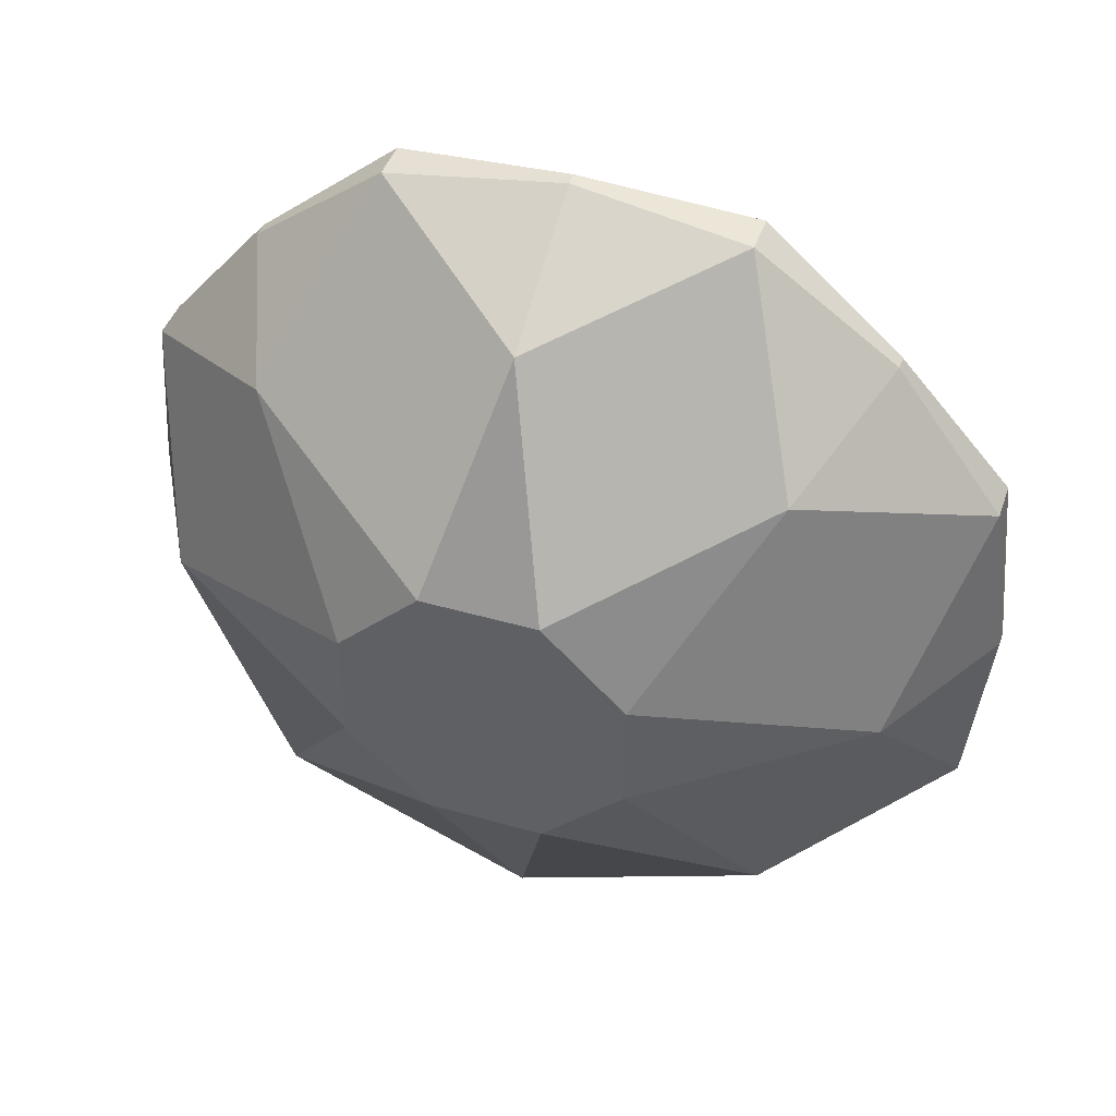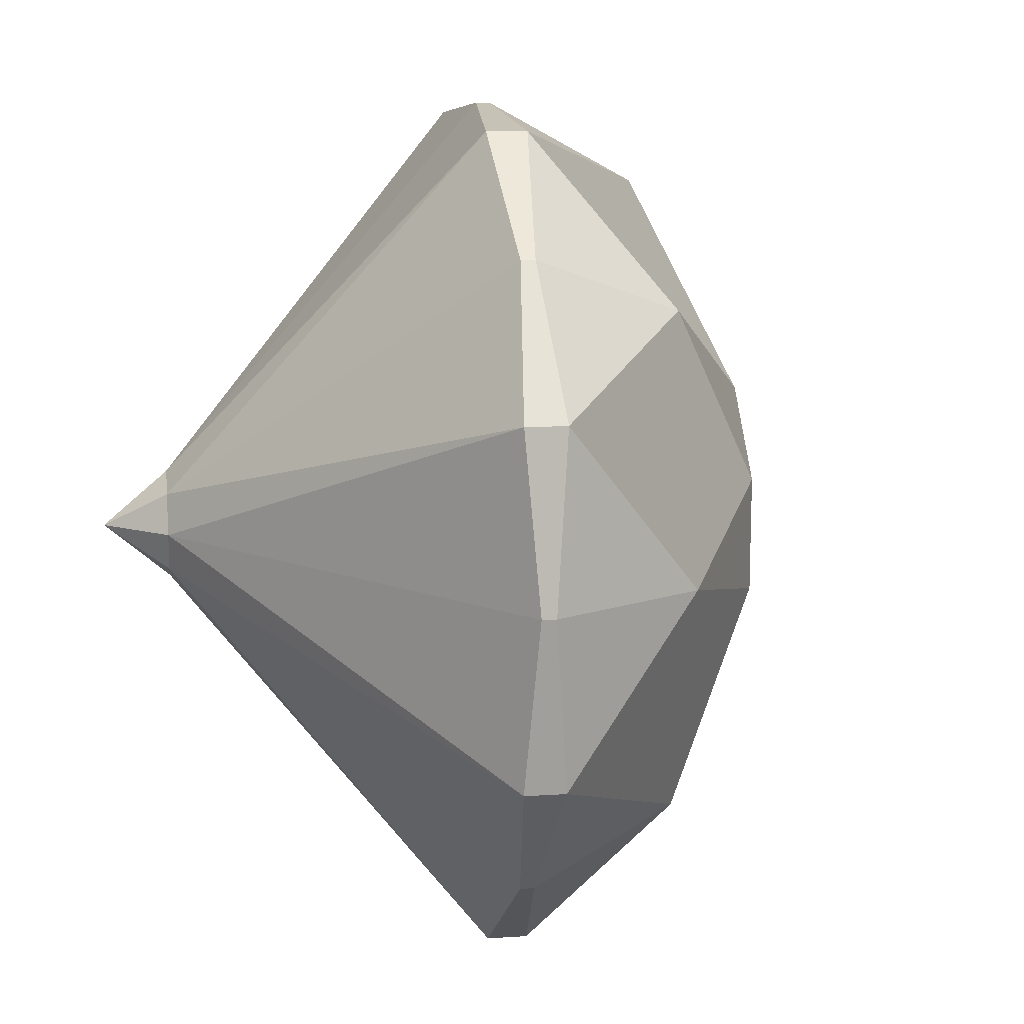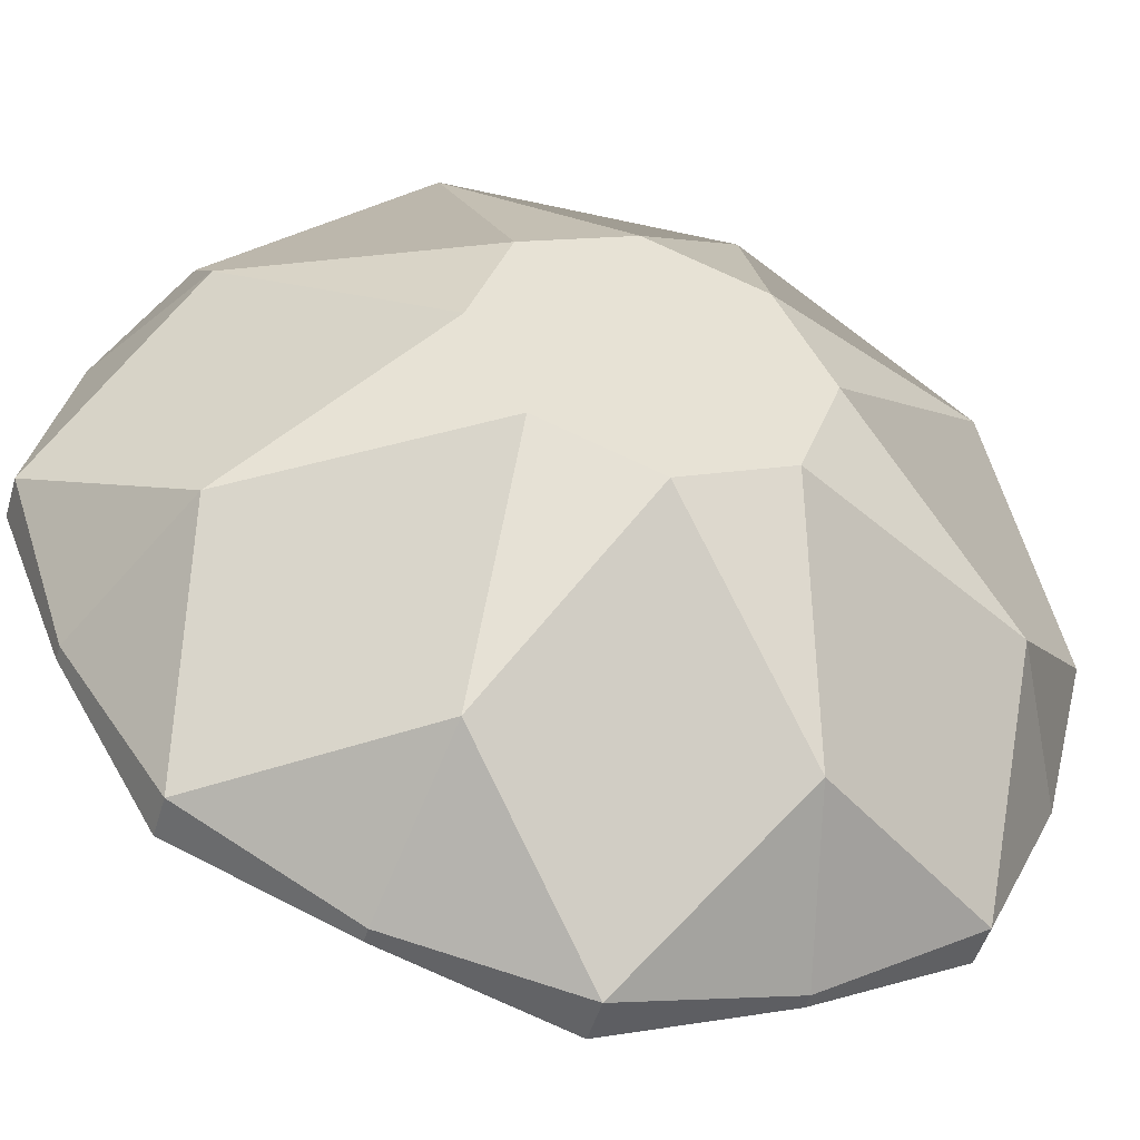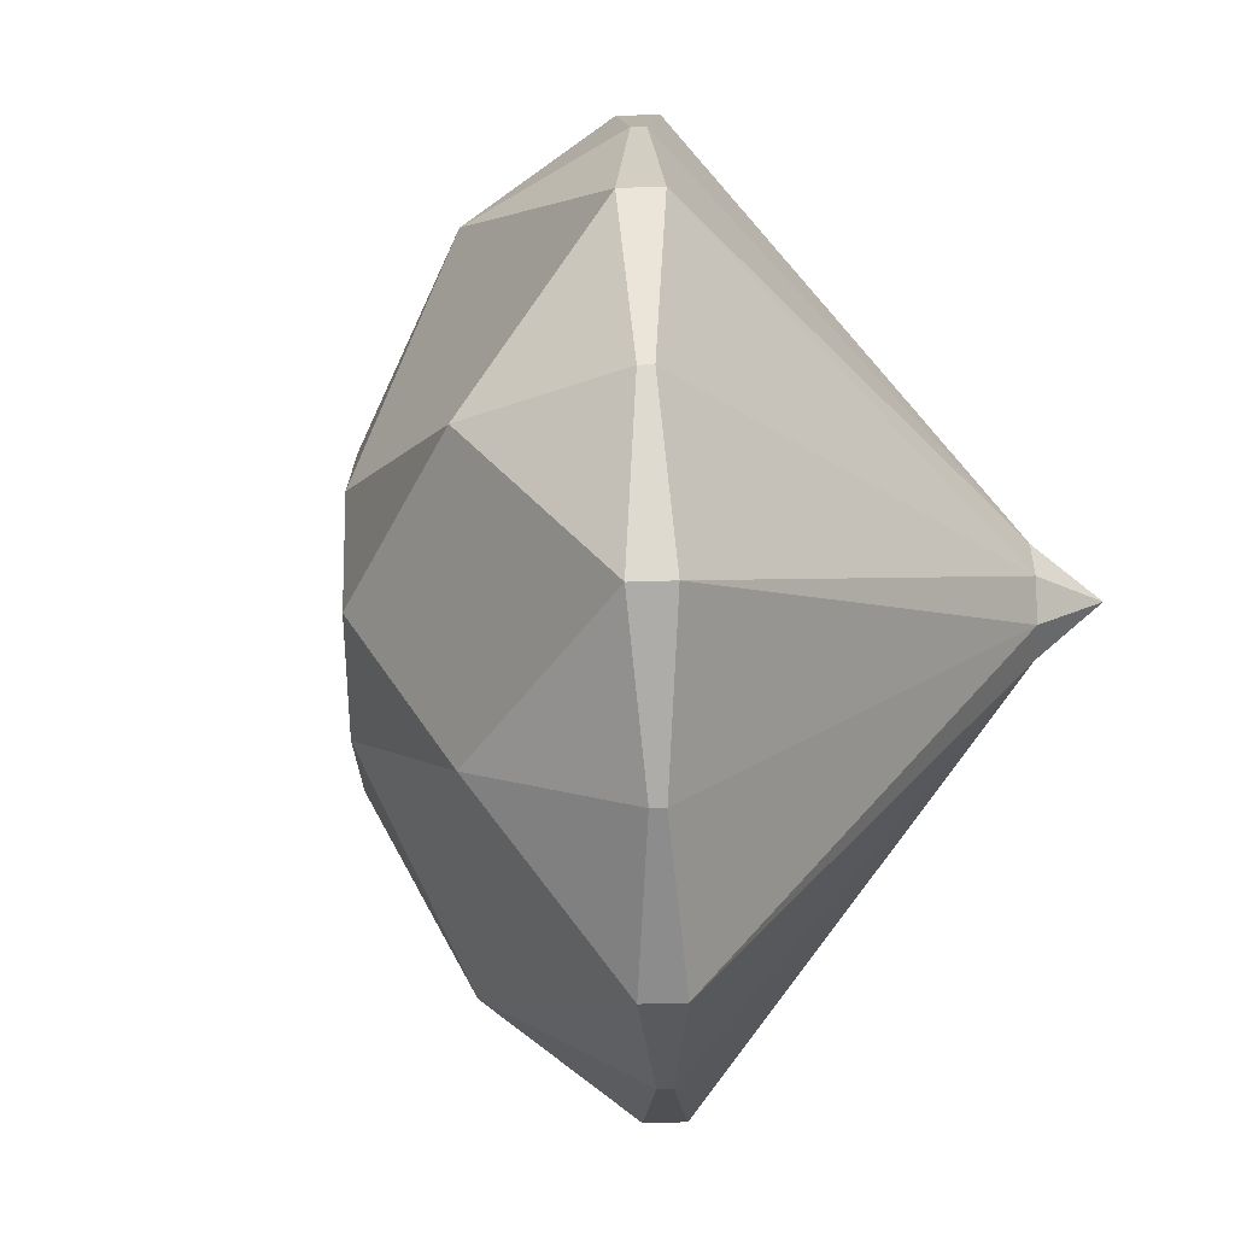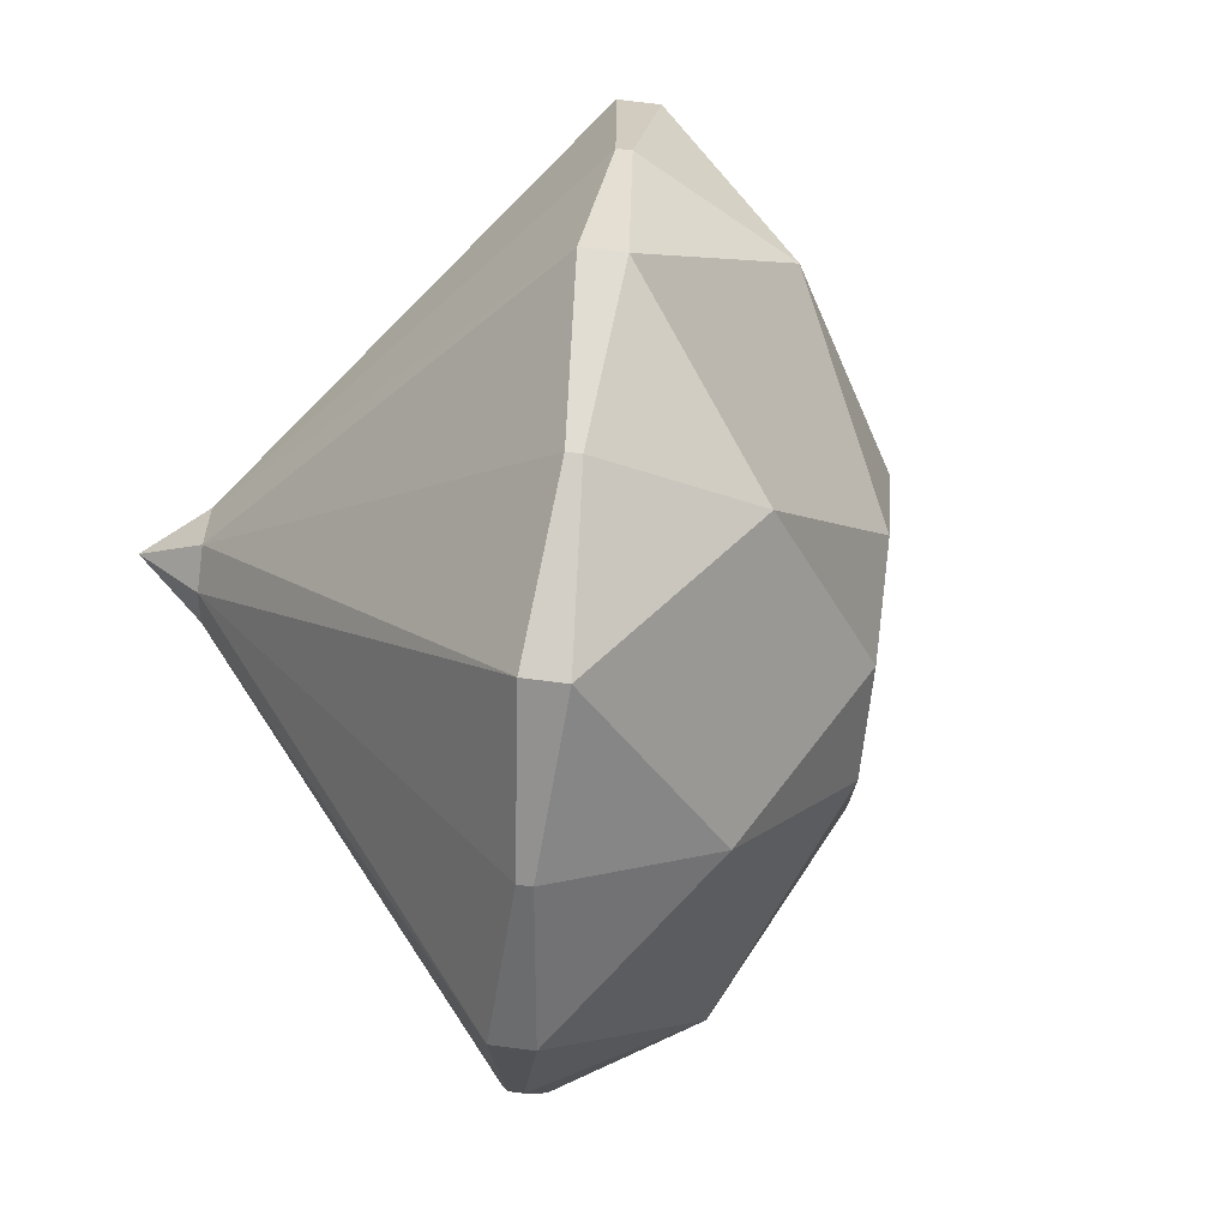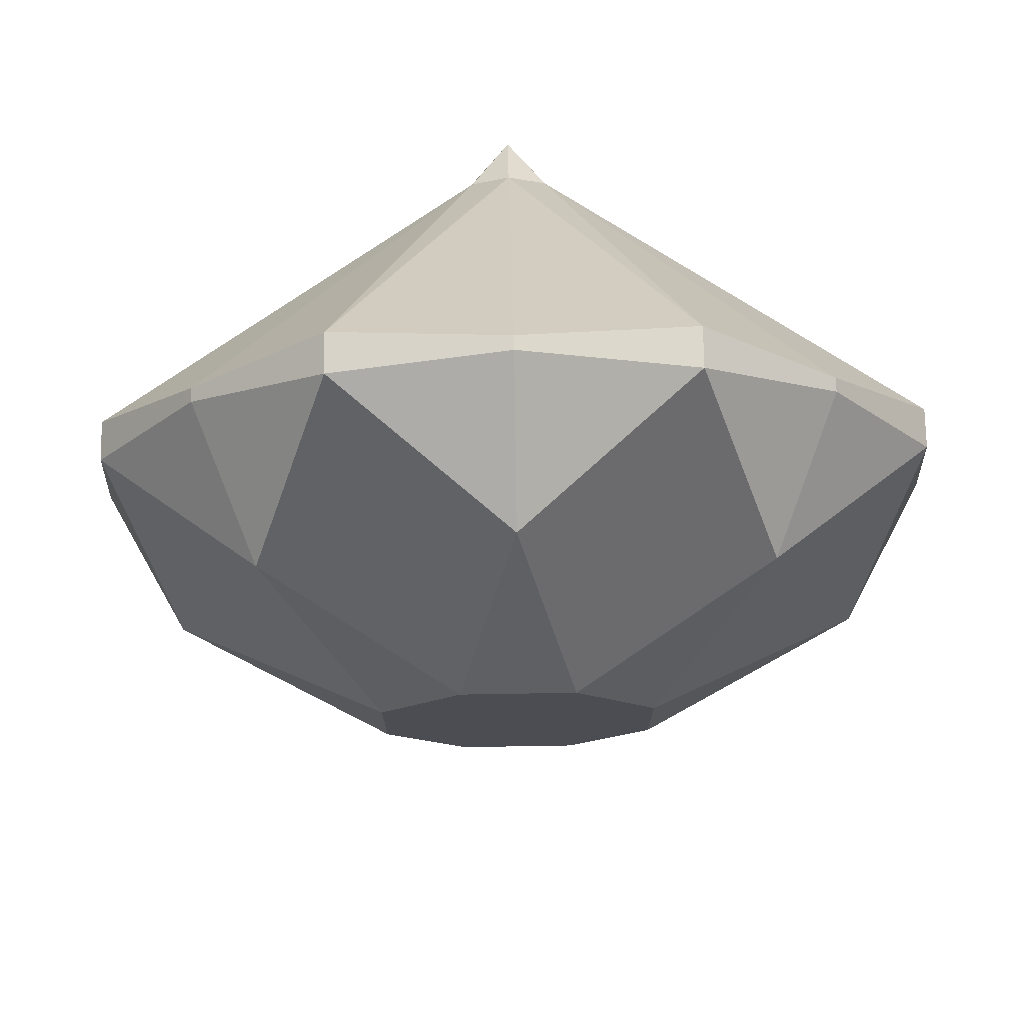
<metadata>
{"format":"obj","ext":"obj","renderer":"f3d","projection":"perspective","resolution":1024,"background":"white","views":[{"elev":44.0,"azim":-119.8,"up":"+Z"},{"elev":12.9,"azim":123.1,"up":"+Z"},{"elev":79.6,"azim":114.9,"up":"+Y"},{"elev":-70.5,"azim":-46.8,"up":"+Z"},{"elev":74.7,"azim":138.7,"up":"+Z"},{"elev":73.5,"azim":-139.4,"up":"+Z"}]}
</metadata>
<code>
o Cylinder.001
v -1.052 -0.002001 0
v -1.724 0.756 -0
v -1.119 0.07417 -0.08601
v -1.79 0.6974 -0.2133
v -1.074 0.1145 -0.06082
v -1.658 0.8146 -0.2133
v -1.055 0.1312 0
v -1.564 0.8974 -0.08834
v -1.074 0.1145 0.06082
v -1.564 0.8974 0.08834
v -1.119 0.07417 0.08601
v -1.658 0.8146 0.2133
v -1.165 0.03383 0.06082
v -1.79 0.6974 0.2133
v -1.184 0.01712 -0
v -1.883 0.6145 0.08834
v -1.165 0.03383 -0.06082
v -1.883 0.6145 -0.08834
v -1.453 0.4509 -0.6649
v -1.468 0.4669 -0.6649
v -1.617 0.636 -0.54
v -1.332 0.8892 -0.3818
v -1.116 0.7788 -0.4702
v -1.101 0.7627 -0.4702
v -1.213 0.9941 0
v -0.97 0.908 0
v -0.9557 0.8919 0
v -1.332 0.8892 0.3818
v -1.116 0.7788 0.4702
v -1.101 0.7627 0.4702
v -1.617 0.636 0.54
v -1.468 0.4669 0.6649
v -1.453 0.4509 0.6649
v -1.903 0.3827 0.3818
v -1.819 0.1551 0.4702
v -1.805 0.139 0.4702
v -2.022 0.2778 -0
v -1.965 0.02591 -0
v -1.951 0.009833 -0
v -1.903 0.3827 -0.3818
v -1.819 0.1551 -0.4702
v -1.805 0.139 -0.4702
v -1.637 0.261 -0.6363
v -1.678 0.3072 -0.6363
v -1.916 0.01379 -0.2636
v -1.957 0.05999 -0.2636
v -1.916 0.01379 0.2636
v -1.957 0.05999 0.2636
v -1.637 0.261 0.6363
v -1.678 0.3072 0.6363
v -1.243 0.6106 0.6363
v -1.284 0.6568 0.6363
v -0.9638 0.8578 0.2636
v -1.005 0.904 0.2636
v -0.9638 0.8578 -0.2636
v -1.005 0.904 -0.2636
v -1.243 0.6106 -0.6363
v -1.284 0.6568 -0.6363
f 1 3 5
f 2 6 4
f 34 50 31 14
f 1 5 7
f 2 8 6
f 40 46 37 18
f 1 7 9
f 2 10 8
f 25 56 22 8
f 1 9 11
f 2 12 10
f 28 54 25 10
f 1 11 13
f 2 14 12
f 31 52 28 12
f 1 13 15
f 2 16 14
f 1 15 17
f 2 18 16
f 37 48 34 16
f 1 17 3
f 2 4 18
f 22 58 21 6
f 43 19 3
f 43 44 20 19
f 21 20 44
f 45 42 17
f 45 46 41 42
f 40 41 46
f 47 39 15
f 47 48 38 39
f 37 38 48
f 49 36 13
f 49 50 35 36
f 34 35 50
f 51 33 11
f 51 52 32 33
f 31 32 52
f 53 30 9
f 53 54 29 30
f 28 29 54
f 55 27 7
f 55 56 26 27
f 25 26 56
f 57 24 5
f 57 58 23 24
f 22 23 58
f 19 20 58 57
f 24 23 56 55
f 27 26 54 53
f 30 29 52 51
f 33 32 50 49
f 36 35 48 47
f 39 38 46 45
f 42 41 44 43
f 3 17 43
f 17 42 43
f 44 41 40
f 17 15 45
f 15 39 45
f 46 38 37
f 15 13 47
f 13 36 47
f 48 35 34
f 13 11 49
f 11 33 49
f 50 32 31
f 11 9 51
f 9 30 51
f 52 29 28
f 9 7 53
f 7 27 53
f 54 26 25
f 7 5 55
f 5 24 55
f 56 23 22
f 5 3 57
f 3 19 57
f 58 20 21
f 21 4 6
f 22 6 8
f 25 8 10
f 28 10 12
f 31 12 14
f 34 14 16
f 37 16 18
f 40 18 4
f 21 44 40 4

</code>
